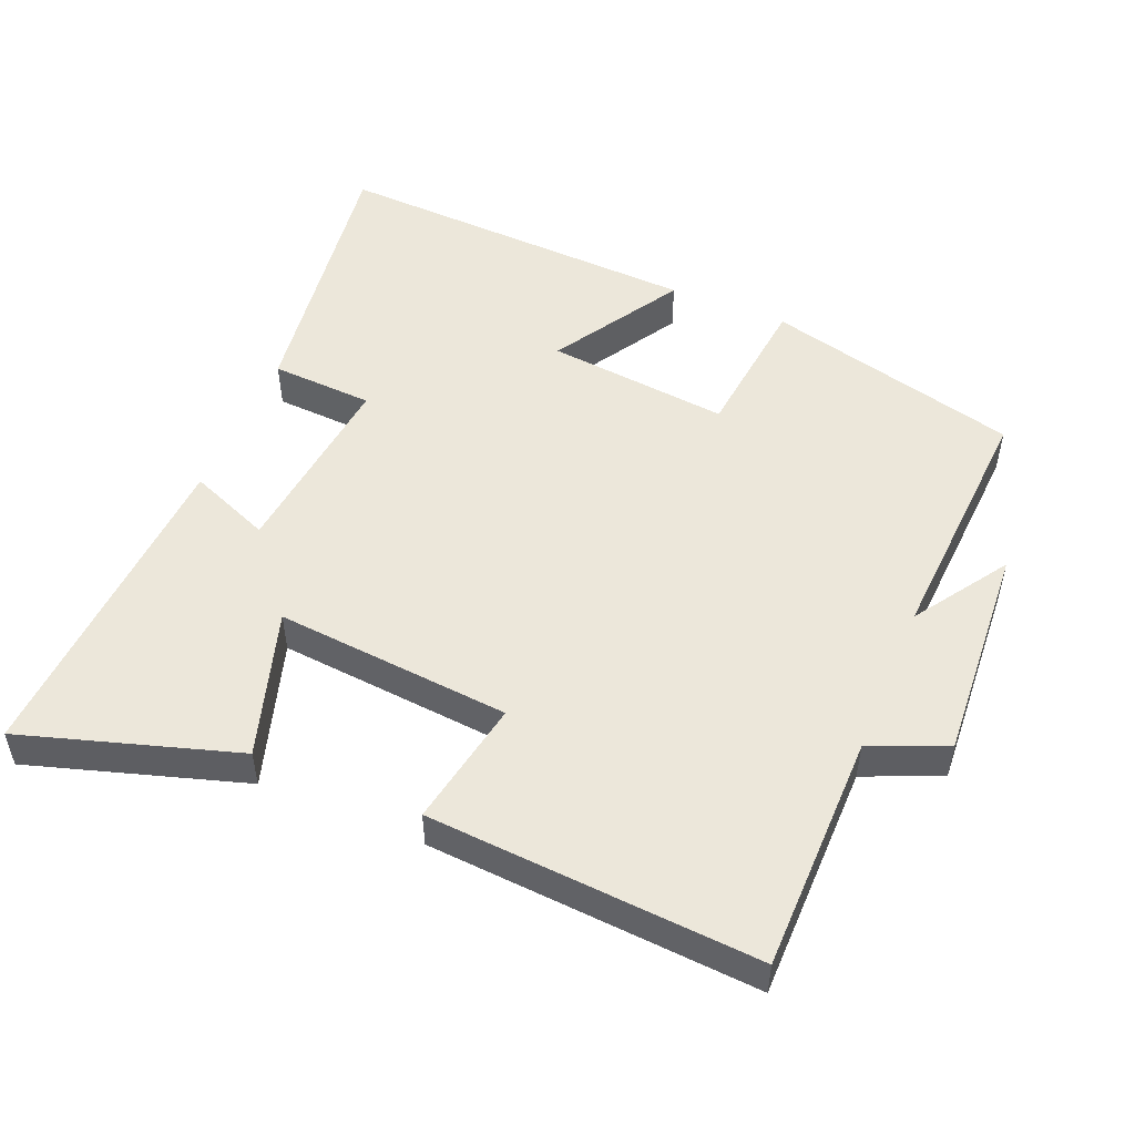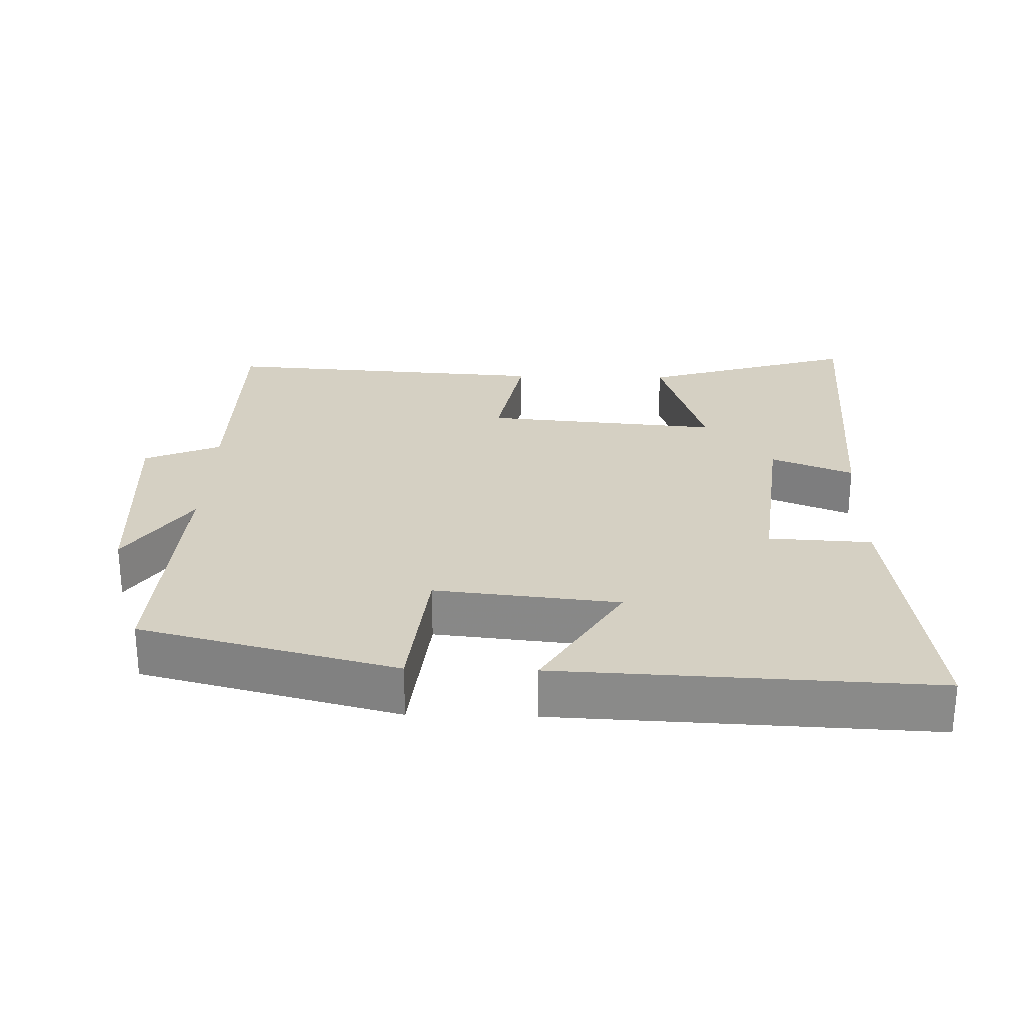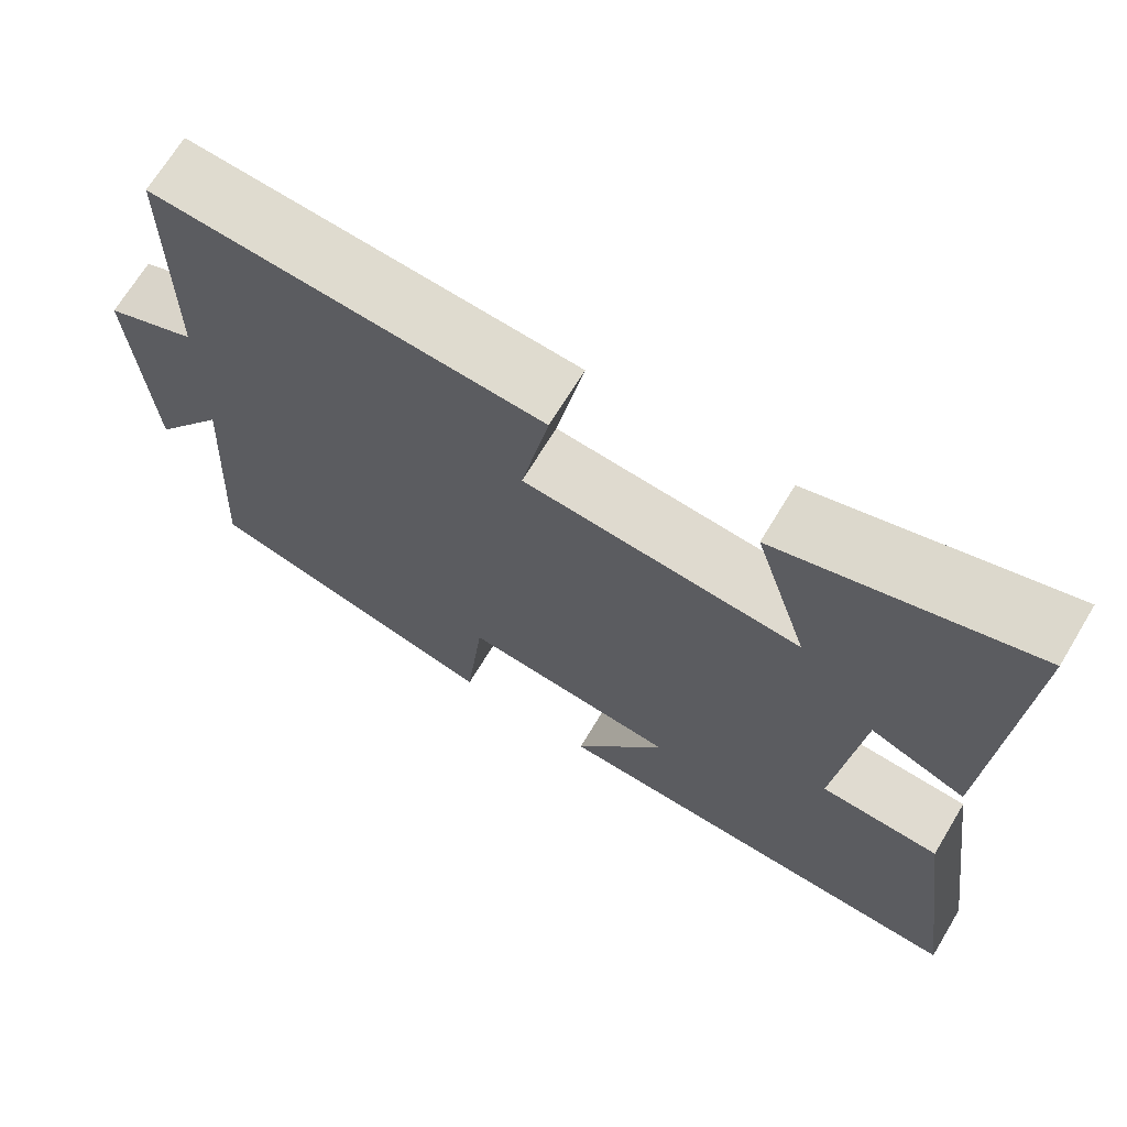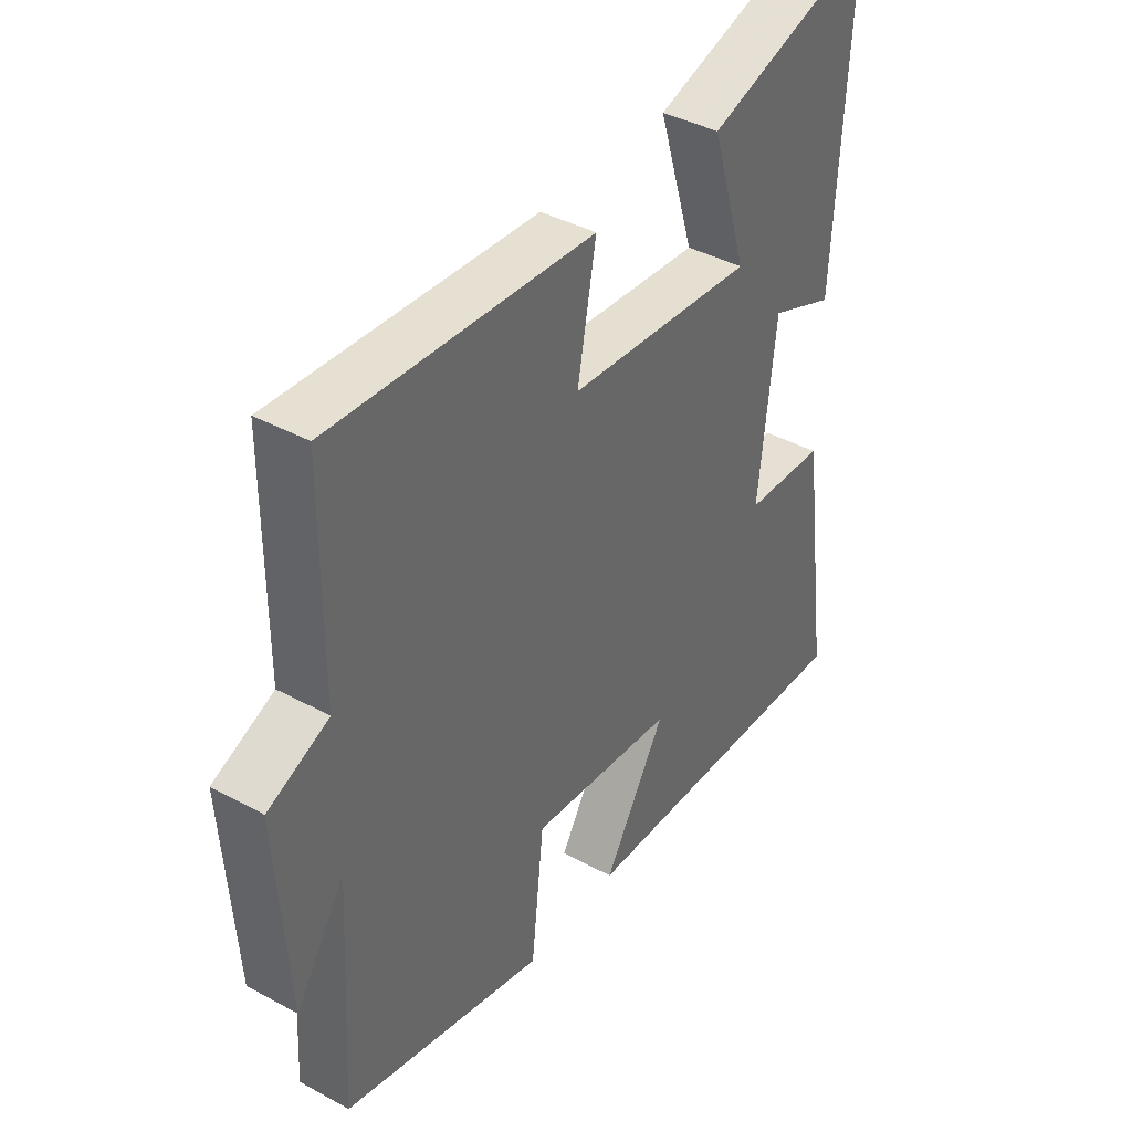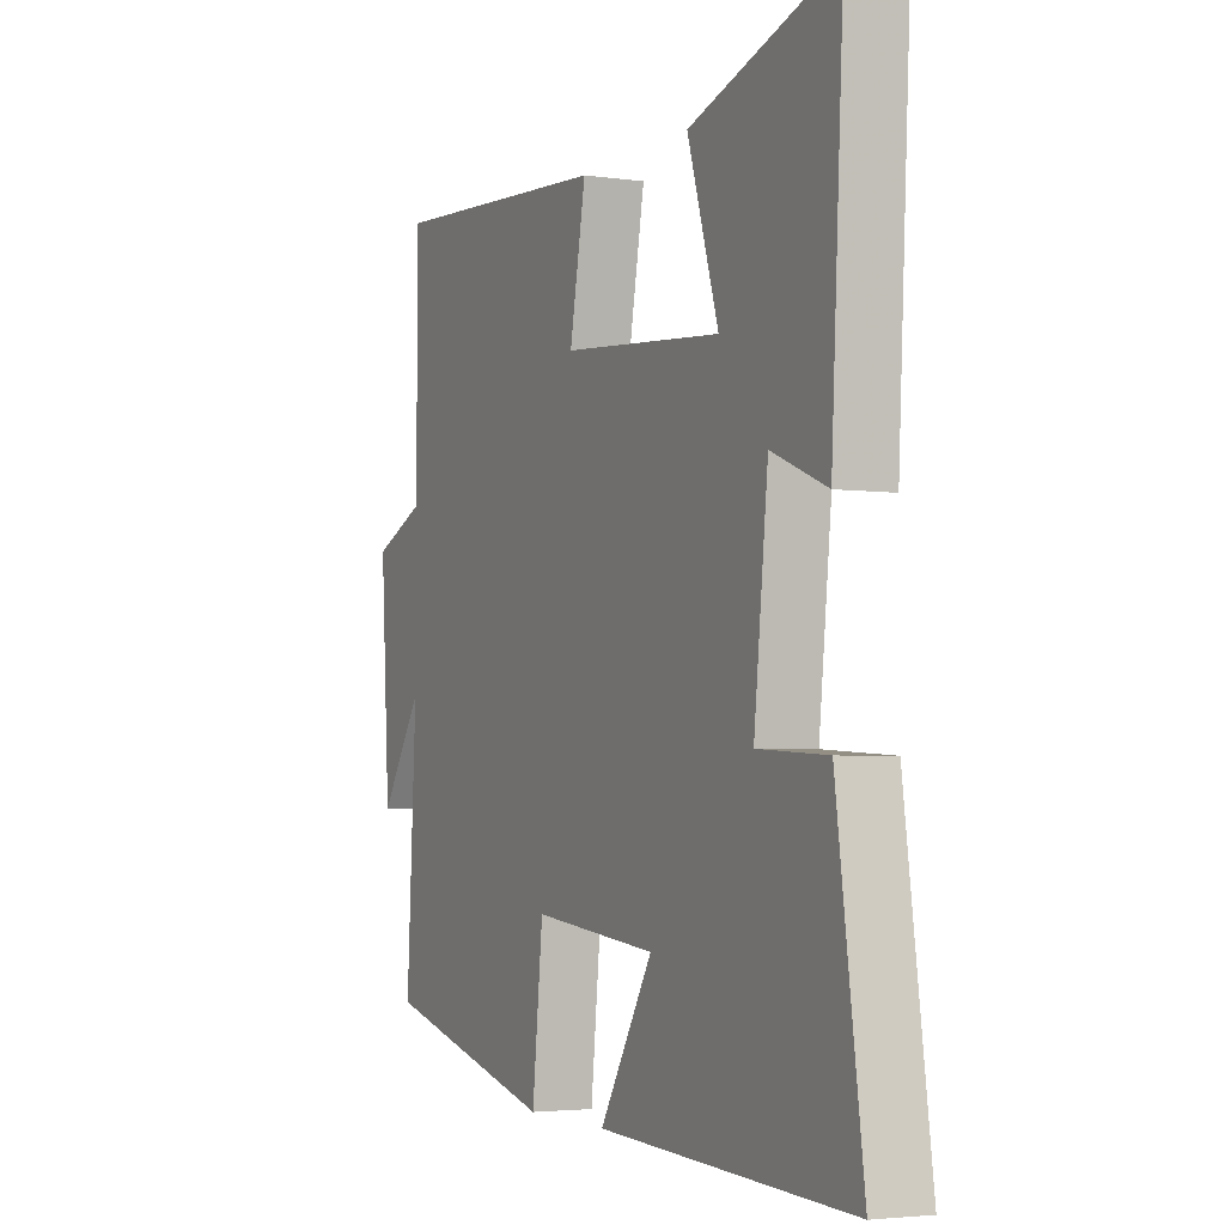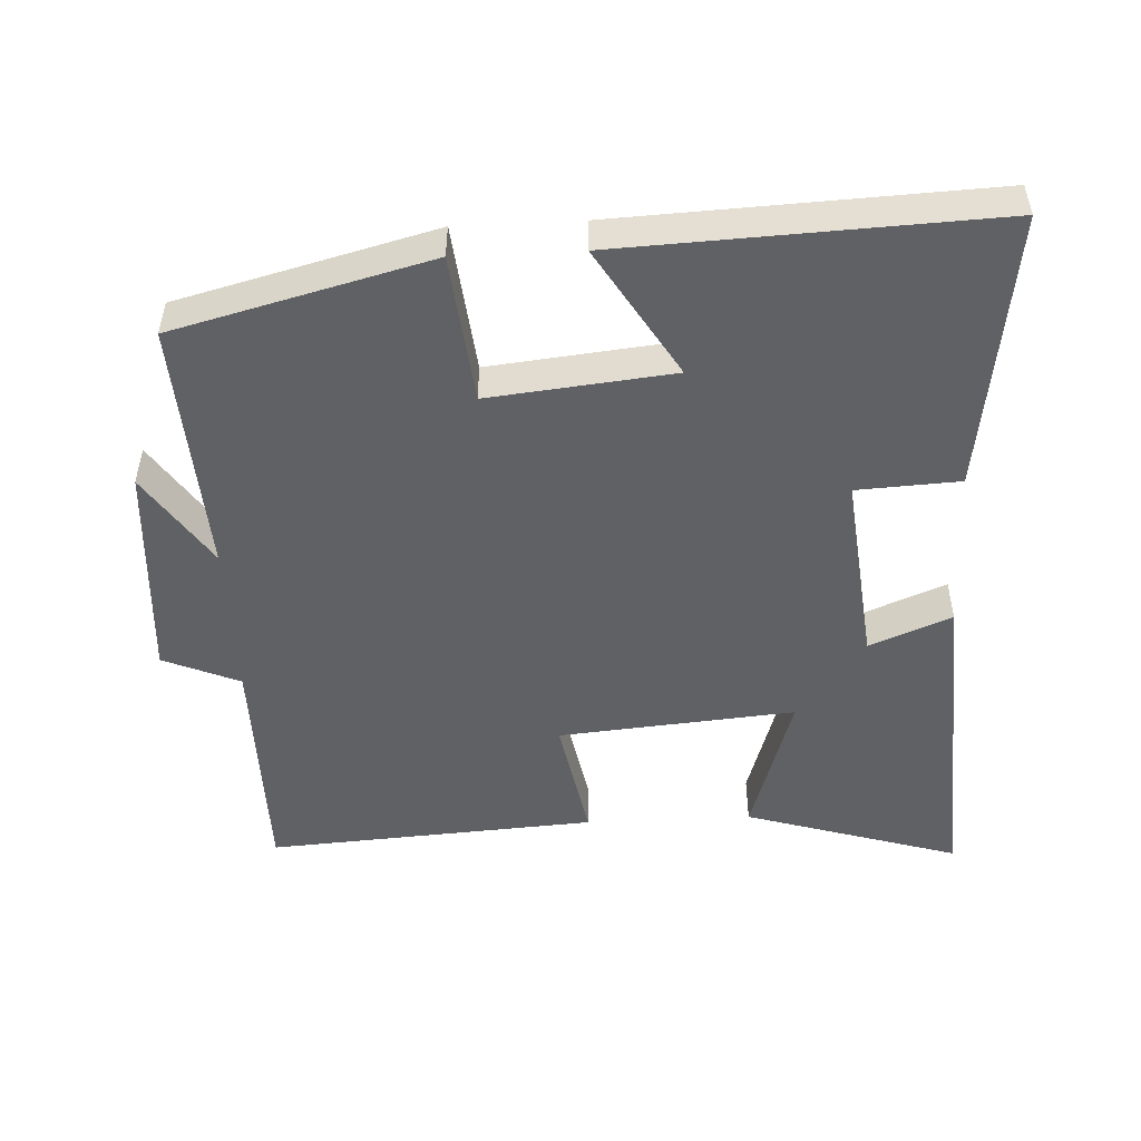
<metadata>
{"format":"obj","ext":"obj","renderer":"f3d","projection":"perspective","resolution":1024,"background":"white","views":[{"elev":51.0,"azim":22.6,"up":"+Y"},{"elev":26.1,"azim":-178.5,"up":"+Y"},{"elev":69.0,"azim":-148.9,"up":"+Z"},{"elev":40.2,"azim":123.8,"up":"+Z"},{"elev":-3.5,"azim":-115.6,"up":"+Z"},{"elev":-49.9,"azim":-177.2,"up":"+Y"}]}
</metadata>
<code>
v -0.526 0.07 0.595
v -0.217 0.07 0.5
v -0.283 0.07 0.287
v 0.057 0.07 0.317
v 0.023 0.07 0.5
v 0.498 0.07 0.532
v 0.5 0.07 0.189
v 0.61 0.07 0.142
v 0.59 0.07 -0.174
v 0.5 0.07 -0.039
v 0.521 0.07 -0.405
v 0.153 0.07 -0.5
v 0.13 0.07 -0.286
v -0.134 0.07 -0.314
v -0.021 0.07 -0.5
v -0.556 0.07 -0.524
v -0.5 0.07 -0.122
v -0.352 0.07 -0.114
v -0.382 0.07 0.164
v -0.5 0.07 0.116
v -0.526 0 0.595
v -0.217 0 0.5
v -0.283 0 0.287
v 0.057 0 0.317
v 0.023 0 0.5
v 0.498 0 0.532
v 0.5 0 0.189
v 0.61 0 0.142
v 0.59 0 -0.174
v 0.5 0 -0.039
v 0.521 0 -0.405
v 0.153 0 -0.5
v 0.13 0 -0.286
v -0.134 0 -0.314
v -0.021 0 -0.5
v -0.556 0 -0.524
v -0.5 0 -0.122
v -0.352 0 -0.114
v -0.382 0 0.164
v -0.5 0 0.116
f 1 2 3
f 20 1 3
f 19 20 3
f 18 19 3 4
f 16 17 18
f 15 16 18
f 14 15 18
f 13 14 18 4
f 10 11 12 13
f 10 13 4
f 7 8 9 10
f 6 7 10
f 5 6 10
f 4 5 10
f 23 22 21
f 23 21 40
f 23 40 39
f 24 23 39 38
f 38 37 36
f 38 36 35
f 38 35 34
f 24 38 34 33
f 33 32 31 30
f 24 33 30
f 30 29 28 27
f 30 27 26
f 30 26 25
f 30 25 24
f 1 21 22 2
f 2 22 23 3
f 3 23 24 4
f 4 24 25 5
f 5 25 26 6
f 6 26 27 7
f 7 27 28 8
f 8 28 29 9
f 9 29 30 10
f 10 30 31 11
f 11 31 32 12
f 12 32 33 13
f 13 33 34 14
f 14 34 35 15
f 15 35 36 16
f 16 36 37 17
f 17 37 38 18
f 18 38 39 19
f 19 39 40 20
f 20 40 21 1

</code>
